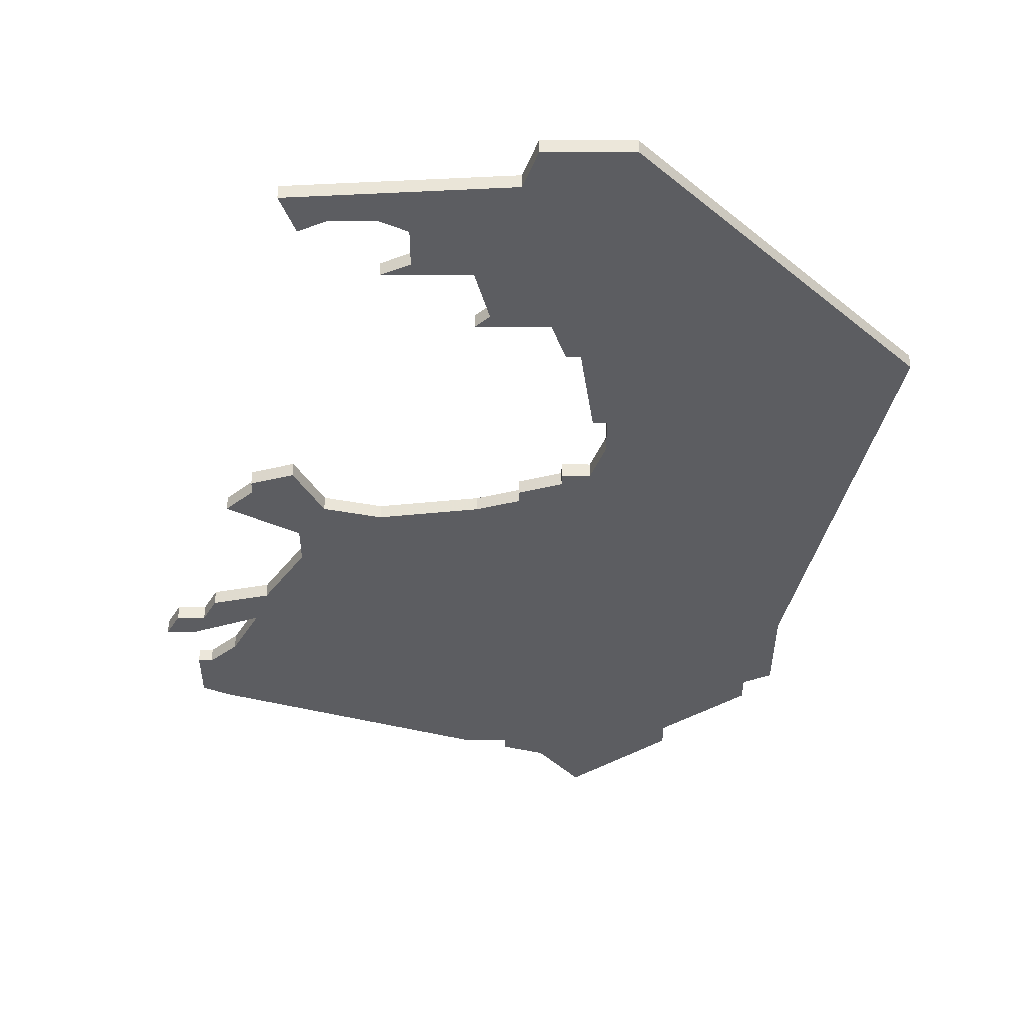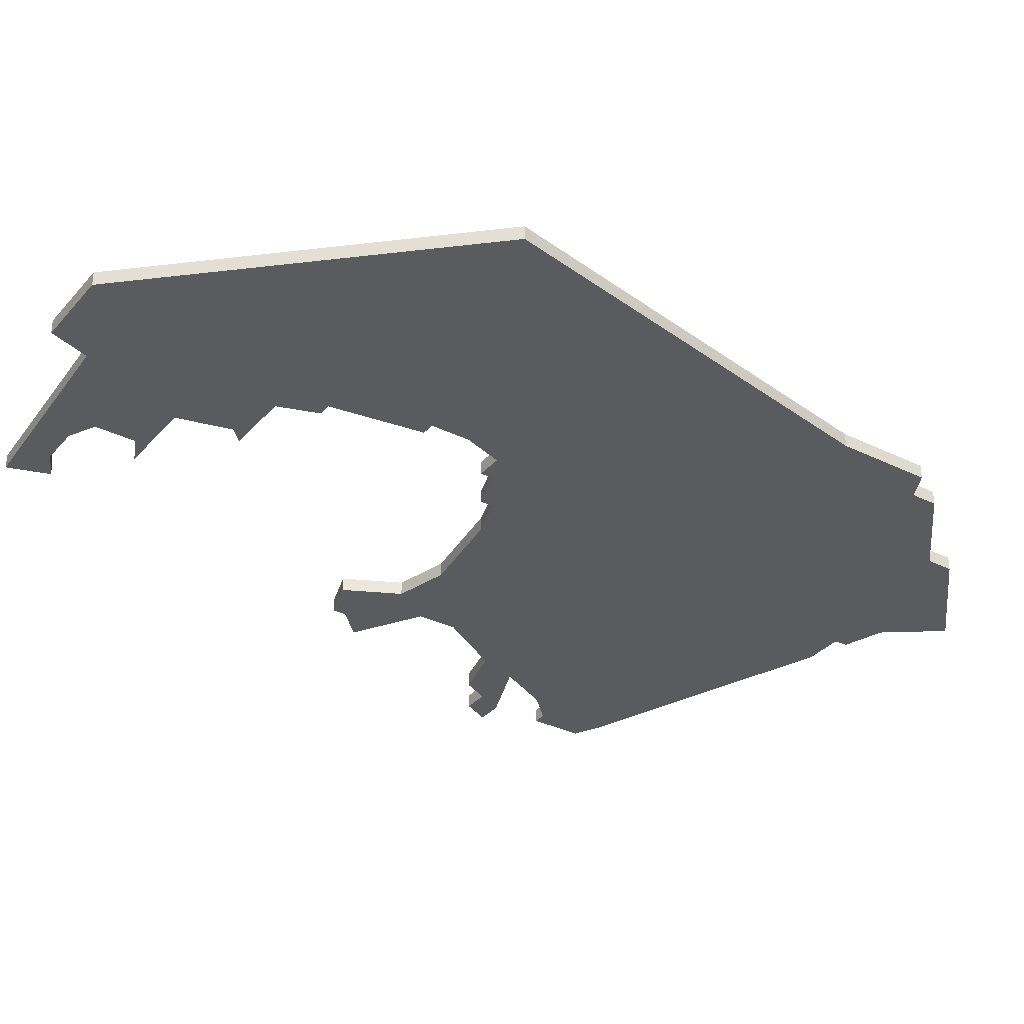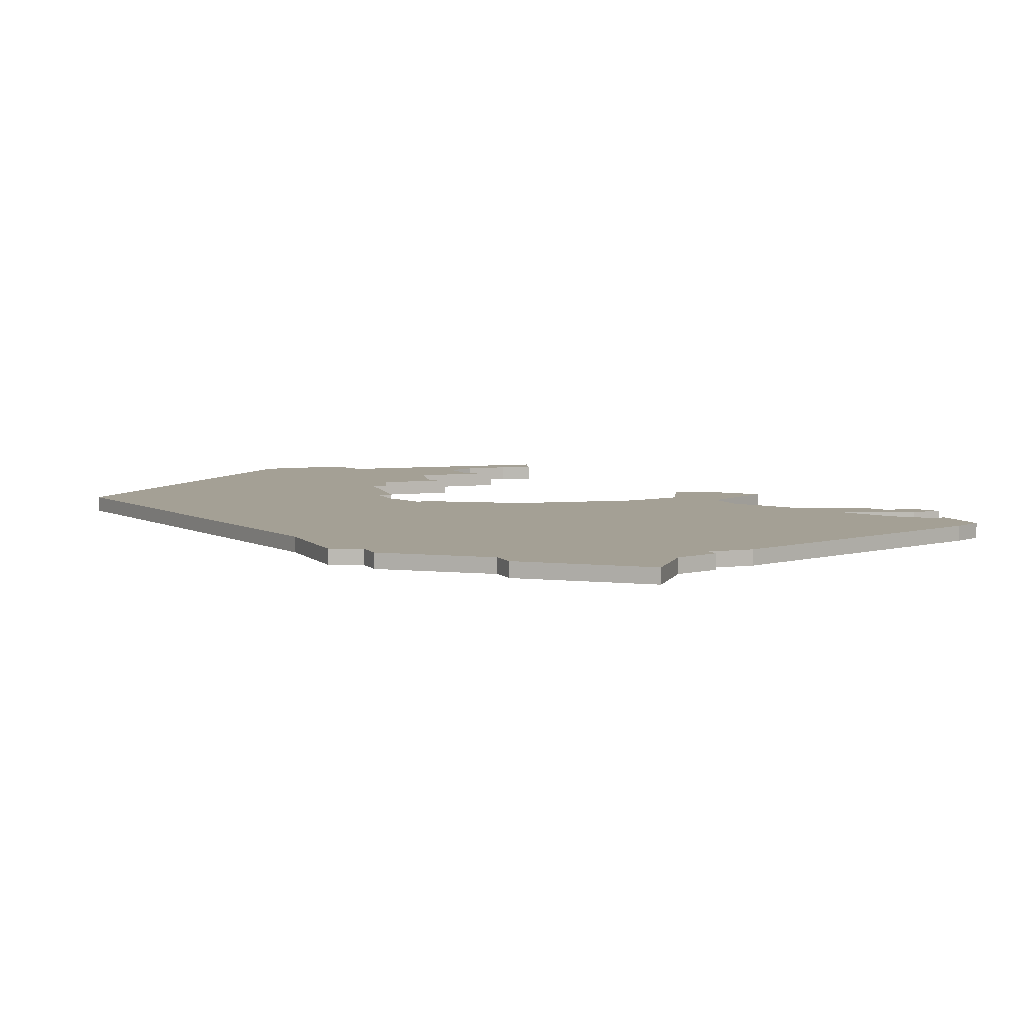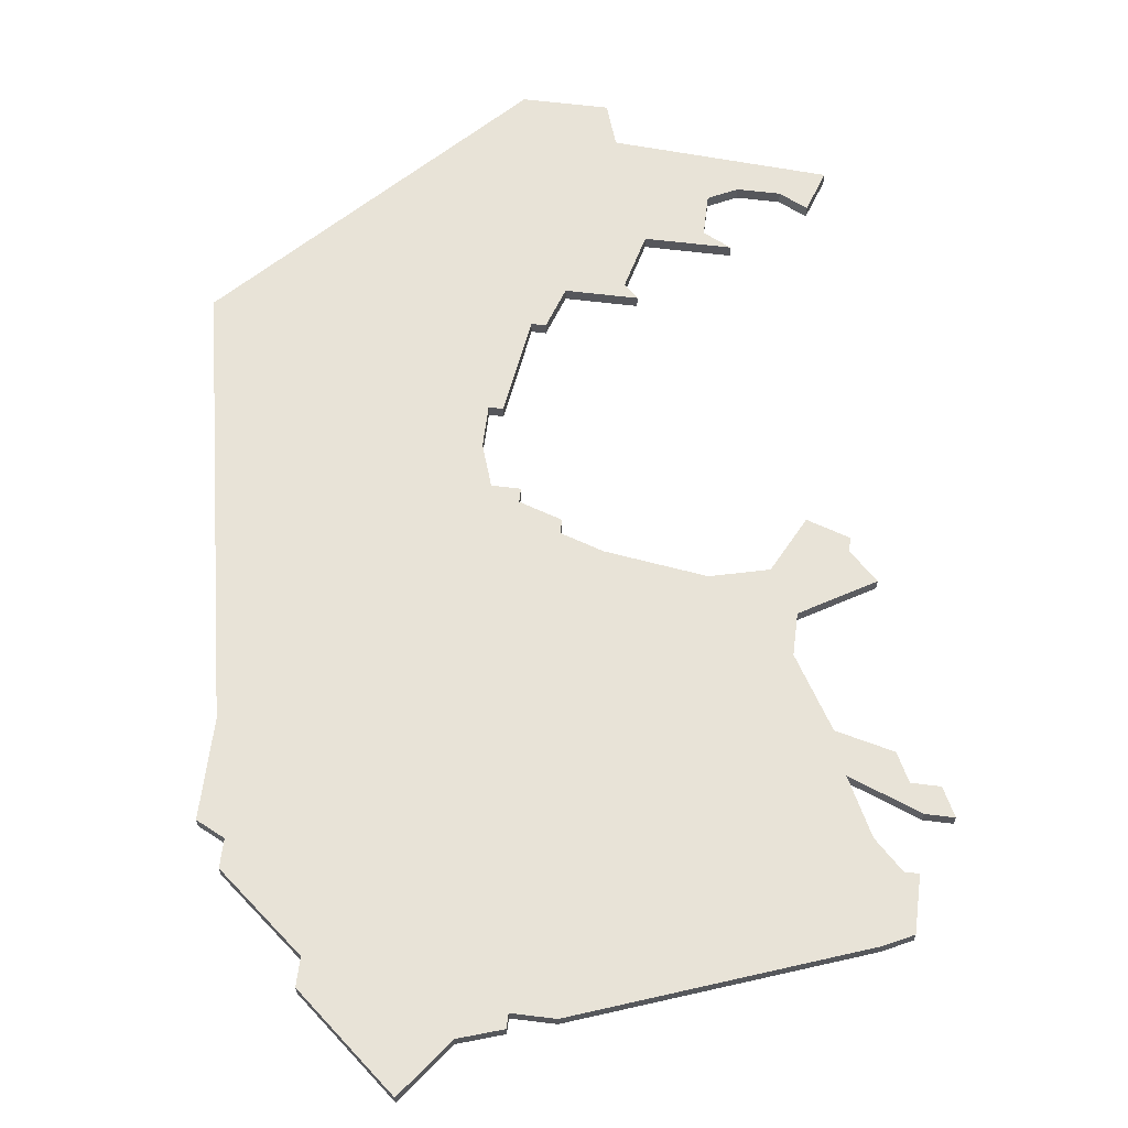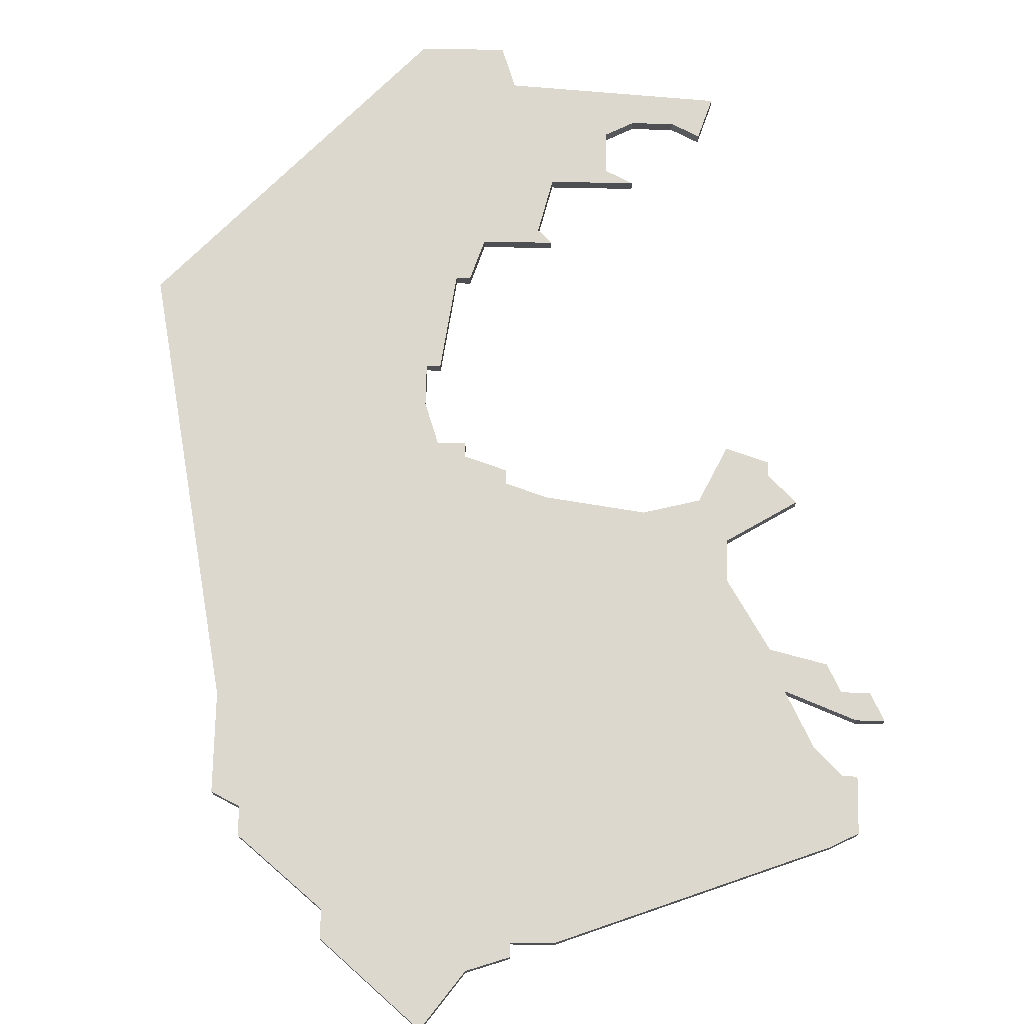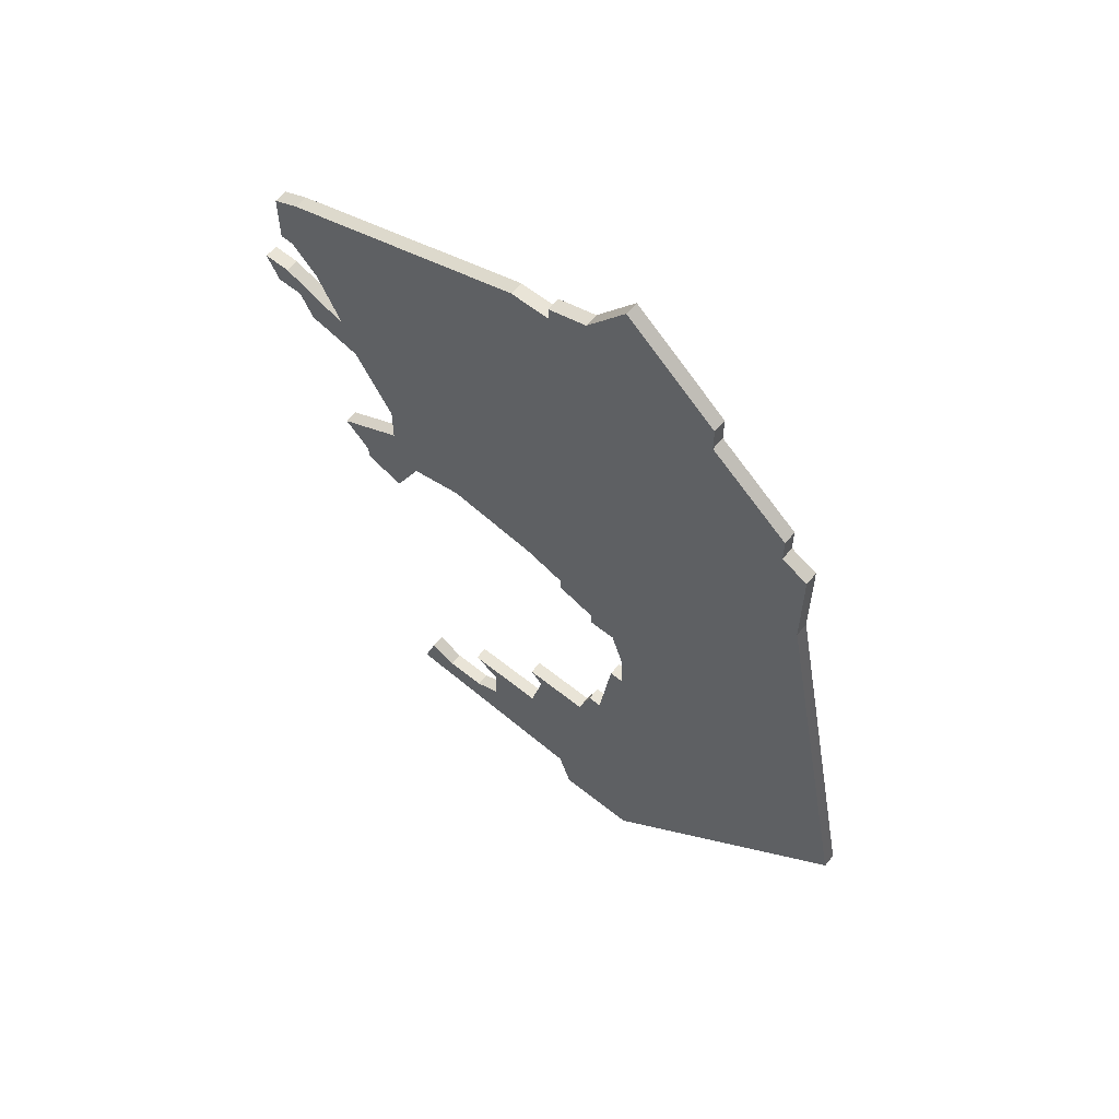
<metadata>
{"format":"obj","ext":"obj","renderer":"f3d","projection":"perspective","resolution":1024,"background":"white","views":[{"elev":-36.5,"azim":-0.2,"up":"+Z"},{"elev":-33.1,"azim":55.9,"up":"+Z"},{"elev":5.8,"azim":158.3,"up":"+Z"},{"elev":62.1,"azim":-172.9,"up":"+Z"},{"elev":72.5,"azim":-178.8,"up":"+Z"},{"elev":61.1,"azim":39.3,"up":"+Y"}]}
</metadata>
<code>
v 2805 -444 0
v 2803 -445 0
v 2803 -449 0
v 2804 -449 0
v 2806 -451 0
v 2808 -455 0
v 2803 -453 0
v 2801 -453 0
v 2802 -455 0
v 2804 -455 0
v 2805 -457 0
v 2809 -458 0
v 2812 -463 0
v 2812 -466 0
v 2807 -469 0
v 2809 -471 0
v 2809 -472 0
v 2812 -473 0
v 2814 -469 0
v 2818 -468 0
v 2825 -469 0
v 2828 -470 0
v 2828 -471 0
v 2831 -472 0
v 2831 -473 0
v 2833 -473 0
v 2834 -476 0
v 2834 -479 0
v 2833 -479 0
v 2832 -486 0
v 2831 -486 0
v 2830 -489 0
v 2827 -489 0
v 2825 -489 0
v 2826 -490 0
v 2825 -494 0
v 2819 -494 0
v 2821 -495 0
v 2821 -498 0
v 2819 -499 0
v 2816 -499 0
v 2814 -498 0
v 2813 -501 0
v 2828 -502 0
v 2829 -505 0
v 2835 -505 0
v 2854 -485 0
v 2848 -454 0
v 2848 -447 0
v 2846 -446 0
v 2846 -444 0
v 2840 -439 0
v 2840 -437 0
v 2833 -431 0
v 2830 -435 0
v 2827 -436 0
v 2827 -437 0
v 2824 -437 0
v 2805 -444 1
v 2803 -445 1
v 2803 -449 1
v 2804 -449 1
v 2806 -451 1
v 2808 -455 1
v 2803 -453 1
v 2801 -453 1
v 2802 -455 1
v 2804 -455 1
v 2805 -457 1
v 2809 -458 1
v 2812 -463 1
v 2812 -466 1
v 2807 -469 1
v 2809 -471 1
v 2809 -472 1
v 2812 -473 1
v 2814 -469 1
v 2818 -468 1
v 2825 -469 1
v 2828 -470 1
v 2828 -471 1
v 2831 -472 1
v 2831 -473 1
v 2833 -473 1
v 2834 -476 1
v 2834 -479 1
v 2833 -479 1
v 2832 -486 1
v 2831 -486 1
v 2830 -489 1
v 2827 -489 1
v 2825 -489 1
v 2826 -490 1
v 2825 -494 1
v 2819 -494 1
v 2821 -495 1
v 2821 -498 1
v 2819 -499 1
v 2816 -499 1
v 2814 -498 1
v 2813 -501 1
v 2828 -502 1
v 2829 -505 1
v 2835 -505 1
v 2854 -485 1
v 2848 -454 1
v 2848 -447 1
v 2846 -446 1
v 2846 -444 1
v 2840 -439 1
v 2840 -437 1
v 2833 -431 1
v 2830 -435 1
v 2827 -436 1
v 2827 -437 1
v 2824 -437 1
f 2 1 58
f 4 3 2
f 8 7 6
f 10 9 8
f 12 11 10
f 16 15 14
f 18 17 16
f 24 23 22
f 26 25 24
f 30 29 28
f 32 31 30
f 35 34 33
f 38 37 36
f 43 42 41
f 46 45 44
f 48 47 46
f 50 49 48
f 52 51 50
f 54 53 52
f 57 56 55
f 2 58 57
f 5 4 2
f 10 8 6
f 18 16 14
f 26 24 22
f 35 33 32
f 39 38 36
f 43 41 40
f 48 46 44
f 52 50 48
f 55 54 52
f 5 2 57
f 12 10 6
f 19 18 14
f 36 35 32
f 44 43 40
f 55 52 48
f 6 5 57
f 13 12 6
f 19 14 13
f 44 40 39
f 57 55 48
f 13 6 57
f 20 19 13
f 44 39 36
f 13 57 48
f 21 20 13
f 44 36 32
f 21 13 48
f 44 32 30
f 22 21 48
f 44 30 28
f 26 22 48
f 48 44 28
f 27 26 48
f 48 28 27
f 116 59 60
f 60 61 62
f 64 65 66
f 66 67 68
f 68 69 70
f 72 73 74
f 74 75 76
f 80 81 82
f 82 83 84
f 86 87 88
f 88 89 90
f 91 92 93
f 94 95 96
f 99 100 101
f 102 103 104
f 104 105 106
f 106 107 108
f 108 109 110
f 110 111 112
f 113 114 115
f 115 116 60
f 60 62 63
f 64 66 68
f 72 74 76
f 80 82 84
f 90 91 93
f 94 96 97
f 98 99 101
f 102 104 106
f 106 108 110
f 110 112 113
f 115 60 63
f 64 68 70
f 72 76 77
f 90 93 94
f 98 101 102
f 106 110 113
f 115 63 64
f 64 70 71
f 71 72 77
f 97 98 102
f 106 113 115
f 115 64 71
f 71 77 78
f 94 97 102
f 106 115 71
f 71 78 79
f 90 94 102
f 106 71 79
f 88 90 102
f 106 79 80
f 86 88 102
f 106 80 84
f 86 102 106
f 106 84 85
f 85 86 106
f 60 59 2
f 2 59 1
f 61 60 3
f 3 60 2
f 62 61 4
f 4 61 3
f 63 62 5
f 5 62 4
f 64 63 6
f 6 63 5
f 65 64 7
f 7 64 6
f 66 65 8
f 8 65 7
f 67 66 9
f 9 66 8
f 68 67 10
f 10 67 9
f 69 68 11
f 11 68 10
f 70 69 12
f 12 69 11
f 71 70 13
f 13 70 12
f 72 71 14
f 14 71 13
f 73 72 15
f 15 72 14
f 74 73 16
f 16 73 15
f 75 74 17
f 17 74 16
f 76 75 18
f 18 75 17
f 77 76 19
f 19 76 18
f 78 77 20
f 20 77 19
f 79 78 21
f 21 78 20
f 80 79 22
f 22 79 21
f 81 80 23
f 23 80 22
f 82 81 24
f 24 81 23
f 83 82 25
f 25 82 24
f 84 83 26
f 26 83 25
f 85 84 27
f 27 84 26
f 86 85 28
f 28 85 27
f 87 86 29
f 29 86 28
f 88 87 30
f 30 87 29
f 89 88 31
f 31 88 30
f 90 89 32
f 32 89 31
f 91 90 33
f 33 90 32
f 92 91 34
f 34 91 33
f 93 92 35
f 35 92 34
f 94 93 36
f 36 93 35
f 95 94 37
f 37 94 36
f 96 95 38
f 38 95 37
f 97 96 39
f 39 96 38
f 98 97 40
f 40 97 39
f 99 98 41
f 41 98 40
f 100 99 42
f 42 99 41
f 101 100 43
f 43 100 42
f 102 101 44
f 44 101 43
f 103 102 45
f 45 102 44
f 104 103 46
f 46 103 45
f 105 104 47
f 47 104 46
f 106 105 48
f 48 105 47
f 107 106 49
f 49 106 48
f 108 107 50
f 50 107 49
f 109 108 51
f 51 108 50
f 110 109 52
f 52 109 51
f 111 110 53
f 53 110 52
f 112 111 54
f 54 111 53
f 113 112 55
f 55 112 54
f 114 113 56
f 56 113 55
f 115 114 57
f 57 114 56
f 59 116 1
f 1 116 58
f 116 115 58
f 58 115 57

</code>
